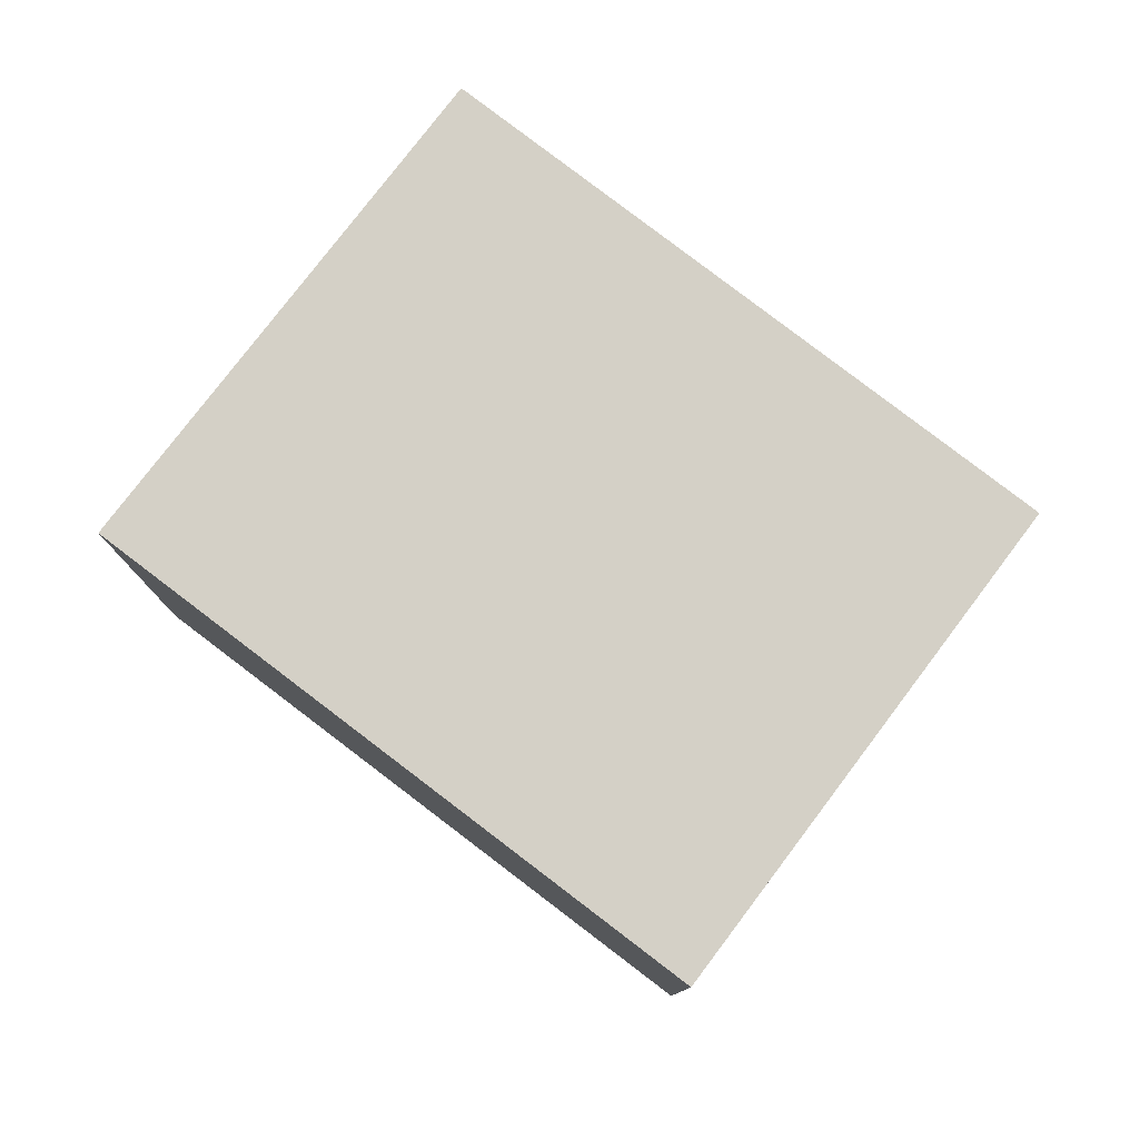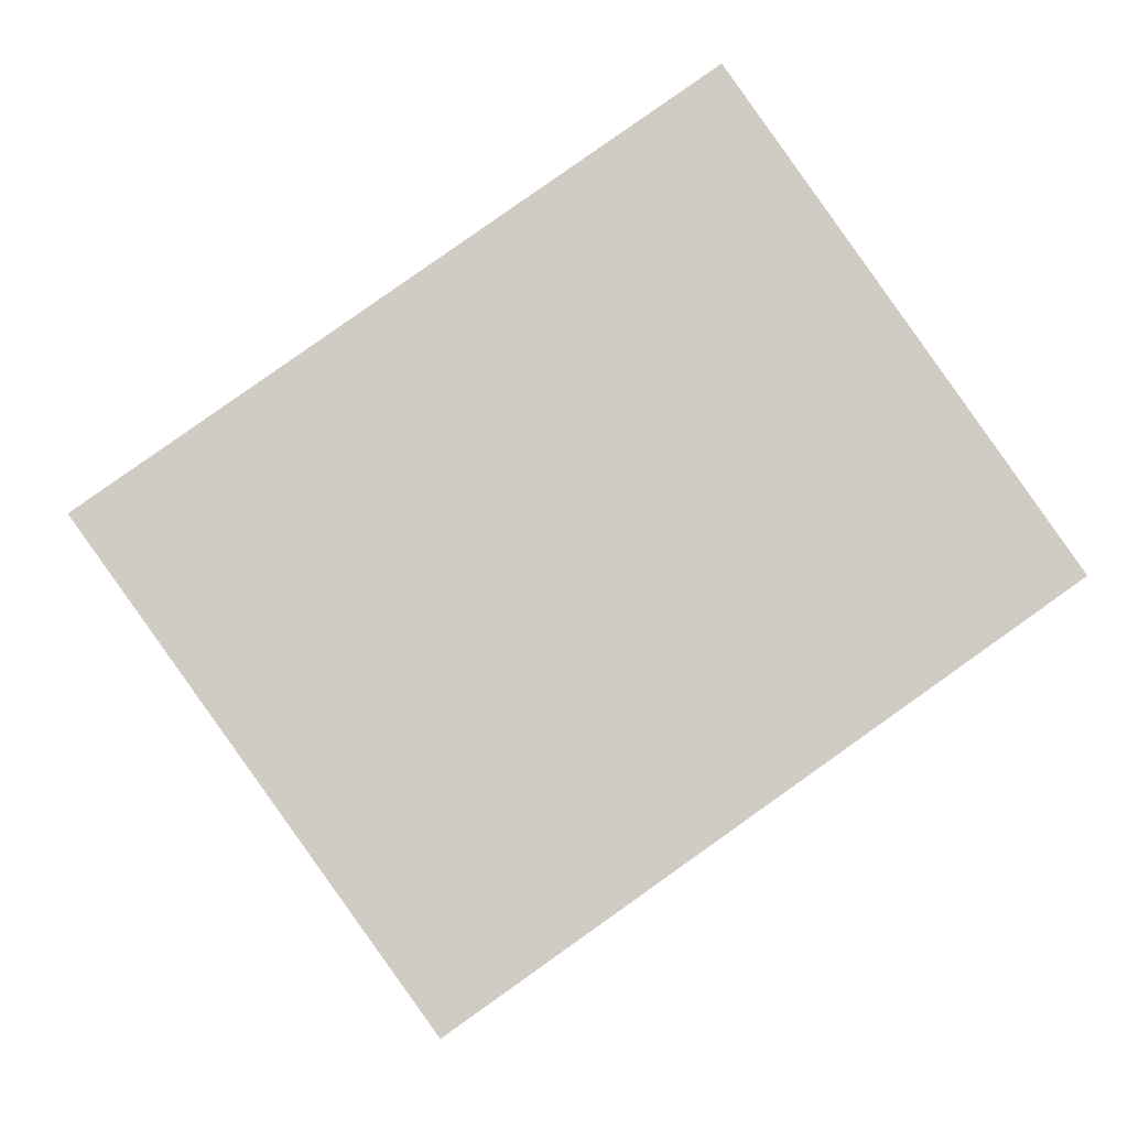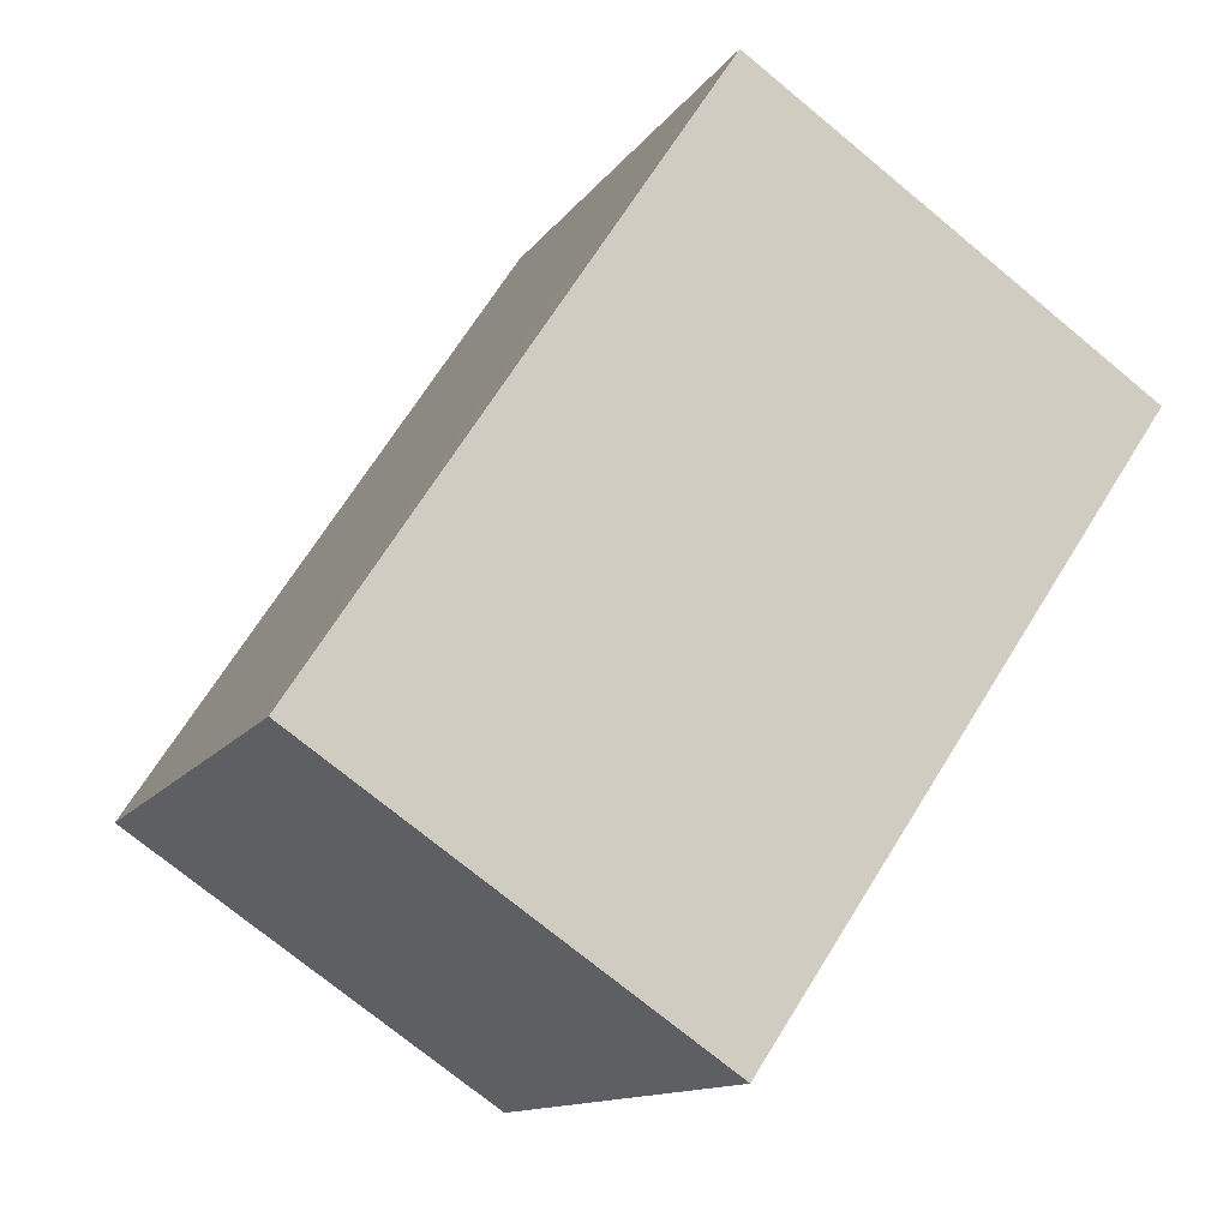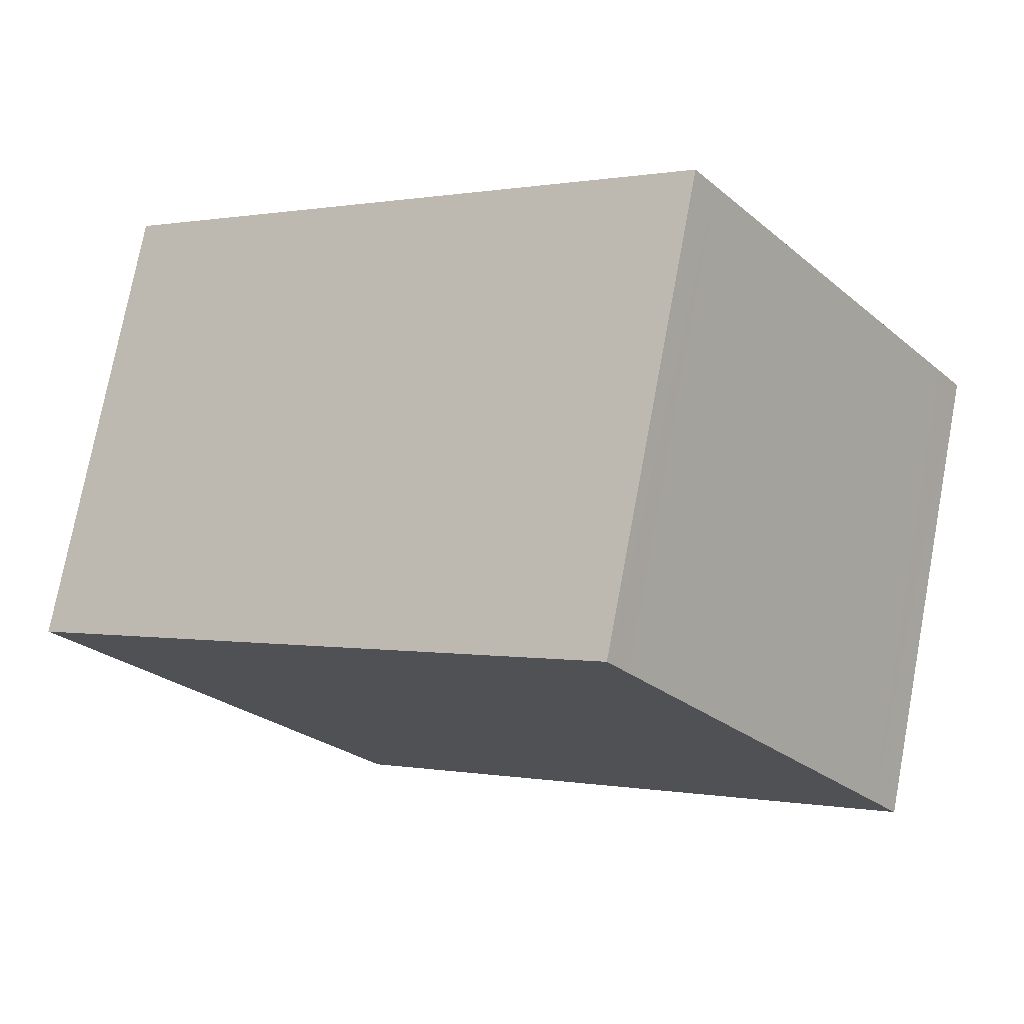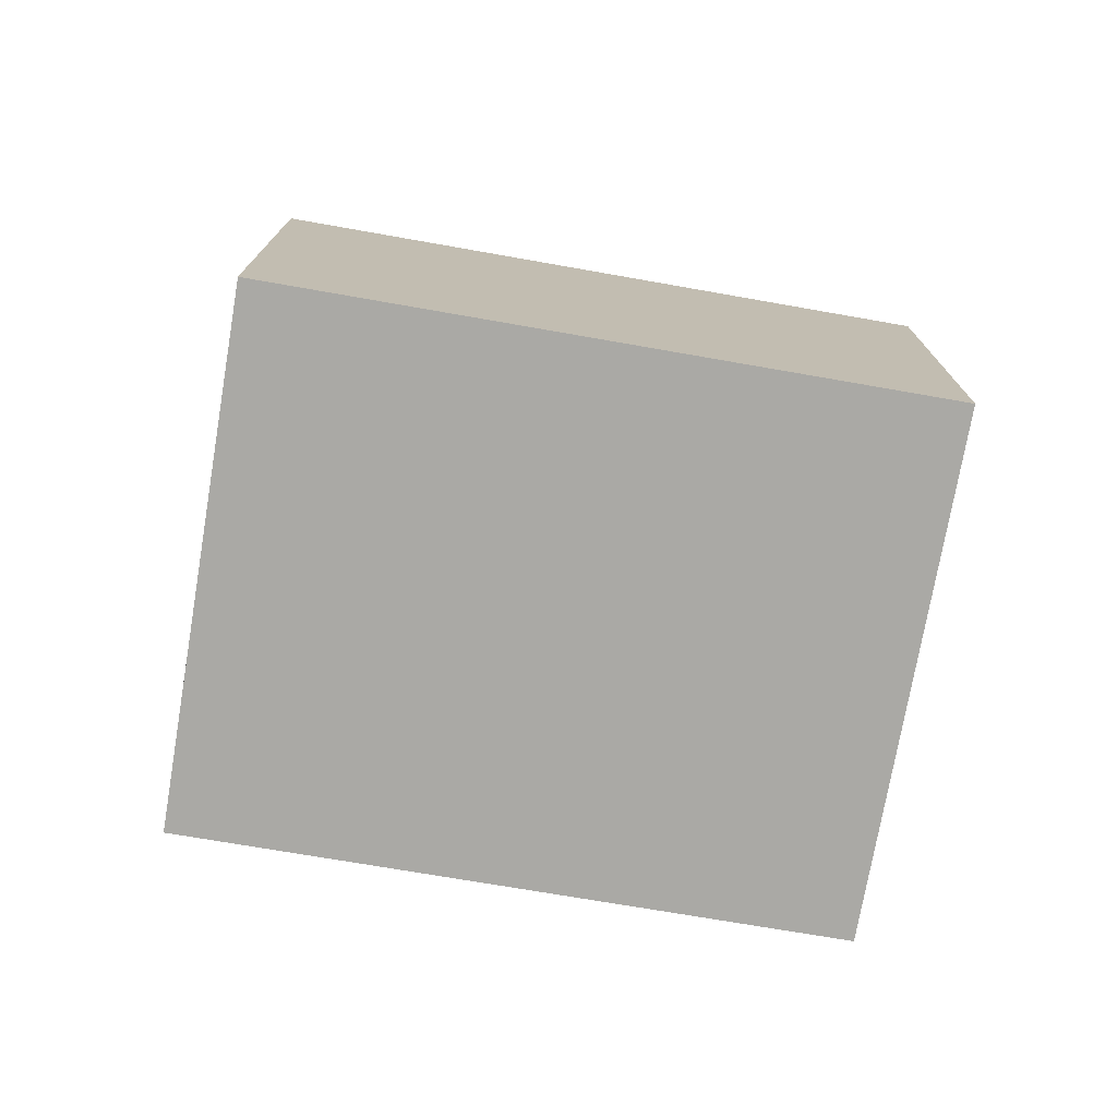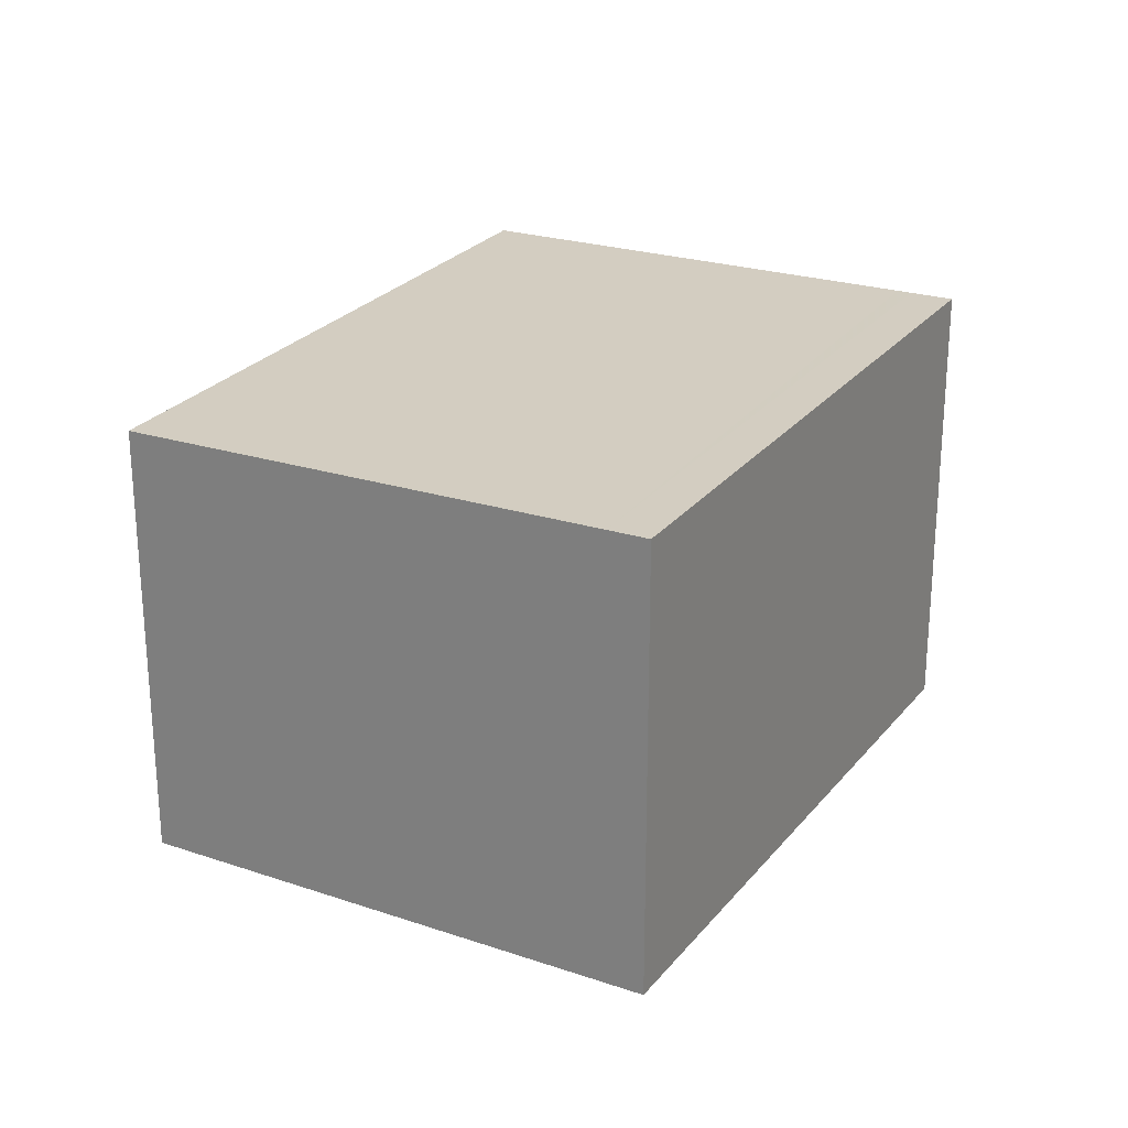
<metadata>
{"format":"obj","ext":"obj","renderer":"f3d","projection":"perspective","resolution":1024,"background":"white","views":[{"elev":79.2,"azim":-107.3,"up":"+Z"},{"elev":-5.0,"azim":-4.0,"up":"+Y"},{"elev":-73.2,"azim":50.4,"up":"+Y"},{"elev":75.3,"azim":10.6,"up":"+Y"},{"elev":-75.3,"azim":-154.4,"up":"+Z"},{"elev":25.0,"azim":-25.4,"up":"+Z"}]}
</metadata>
<code>
v -1545 -1576 2.269
v -1542 -1574 2.305
v -1541 -1577 2.35
v -1543 -1579 2.314
v -1544 -1578 2.309
v -1541 -1576 2.345
v -1545 -1576 2.269
v -1544 -1578 2.309
v -1543 -1579 2.314
v -1545 -1577 2.272
v -1542 -1575 2.308
v -1545 -1577 2.272
v -1542 -1574 2.305
v -1545 -1576 2.269
v -1545 -1576 2.269
v -1543 -1579 2.311
v -1543 -1579 2.311
v -1541 -1577 2.346
v -1545 -1576 2.269
v -1545 -1576 2.269
v -1545 -1576 0
v -1545 -1576 0
v -1542 -1574 2.305
v -1542 -1574 2.305
v -1542 -1574 0
v -1542 -1574 -4.441e-16
v -1543 -1579 2.314
v -1541 -1577 2.35
v -1541 -1577 0
v -1543 -1579 0
v -1543 -1579 2.311
v -1543 -1579 2.314
v -1543 -1579 4.441e-16
v -1543 -1579 0
v -1545 -1577 2.272
v -1544 -1578 2.309
v -1544 -1578 0
v -1545 -1577 0
v -1541 -1577 2.346
v -1541 -1576 2.345
v -1541 -1576 0
v -1541 -1577 0
v -1542 -1574 2.305
v -1545 -1576 2.269
v -1545 -1576 0
v -1542 -1574 0
v -1543 -1579 2.314
v -1543 -1579 2.314
v -1543 -1579 0
v -1543 -1579 4.441e-16
v -1541 -1576 2.345
v -1542 -1575 2.308
v -1542 -1575 0
v -1541 -1576 0
v -1545 -1576 2.269
v -1545 -1577 2.272
v -1545 -1577 0
v -1545 -1576 0
v -1542 -1575 2.308
v -1542 -1574 2.305
v -1542 -1574 -4.441e-16
v -1542 -1575 0
v -1545 -1576 2.269
v -1545 -1576 2.269
v -1545 -1576 0
v -1545 -1576 0
v -1544 -1578 2.309
v -1543 -1579 2.311
v -1543 -1579 0
v -1544 -1578 0
v -1541 -1577 2.35
v -1541 -1577 2.346
v -1541 -1577 0
v -1541 -1577 0
v -1545 -1576 0
v -1542 -1574 0
v -1541 -1577 0
v -1543 -1579 0
f 17 5 8 16
f 10 8 5 12
f 11 6 8 10
f 16 8 6 18
f 14 7 2 13
f 15 1 7 14
f 13 11 10 14
f 14 10 12 15
f 16 9 4 17
f 18 3 9 16
f 20 21 22 19
f 24 25 26 23
f 28 29 30 27
f 32 33 34 31
f 36 37 38 35
f 40 41 42 39
f 44 45 46 43
f 48 49 50 47
f 52 53 54 51
f 56 57 58 55
f 60 61 62 59
f 64 65 66 63
f 68 69 70 67
f 72 73 74 71
f 76 77 78 75

</code>
